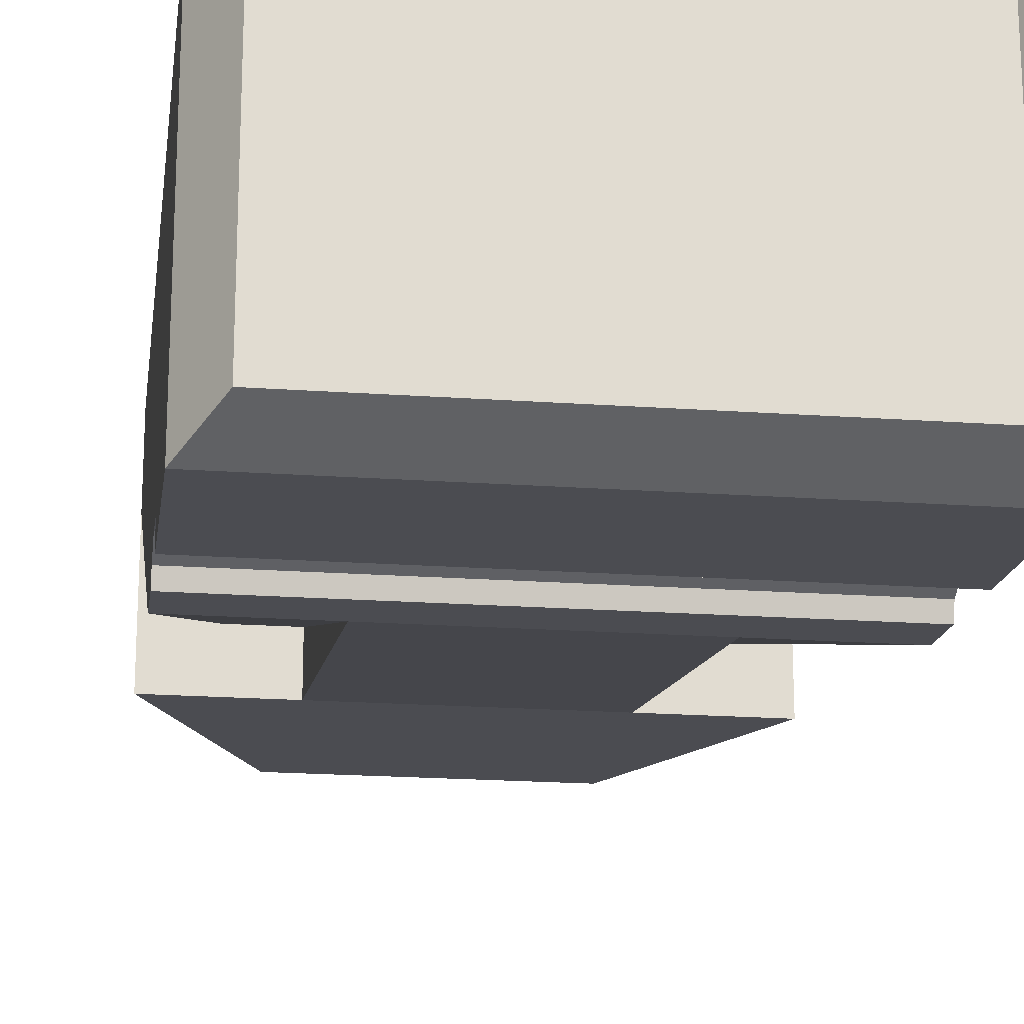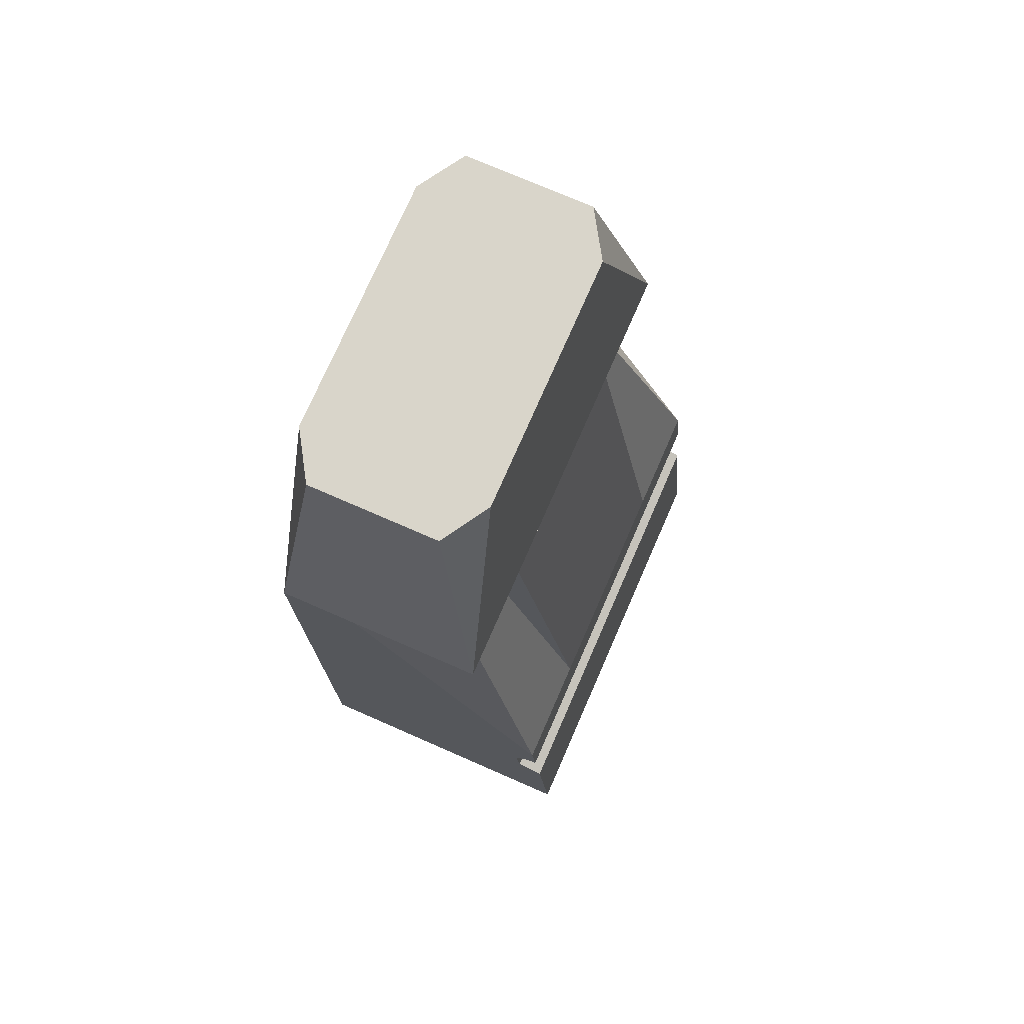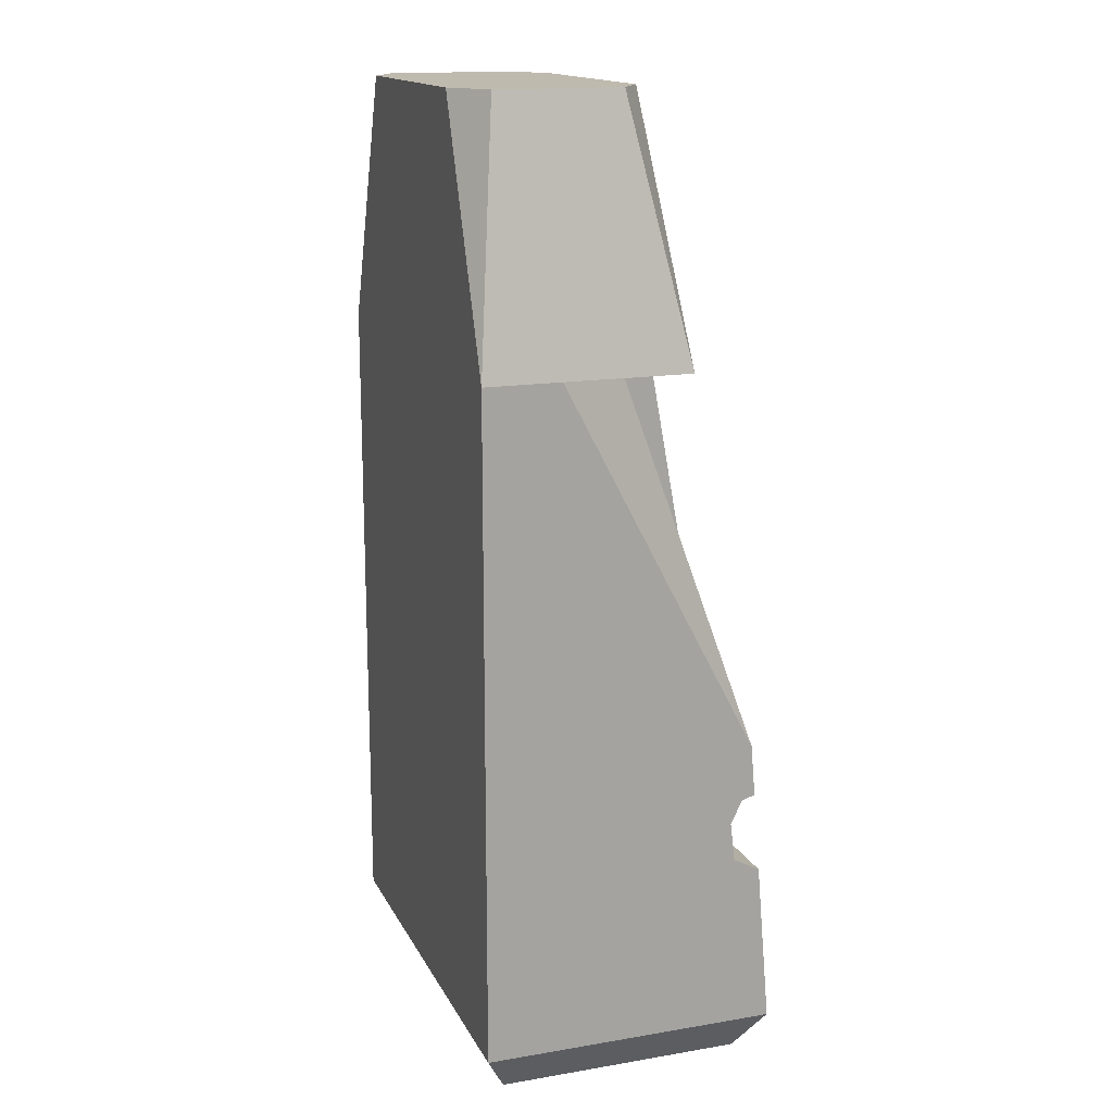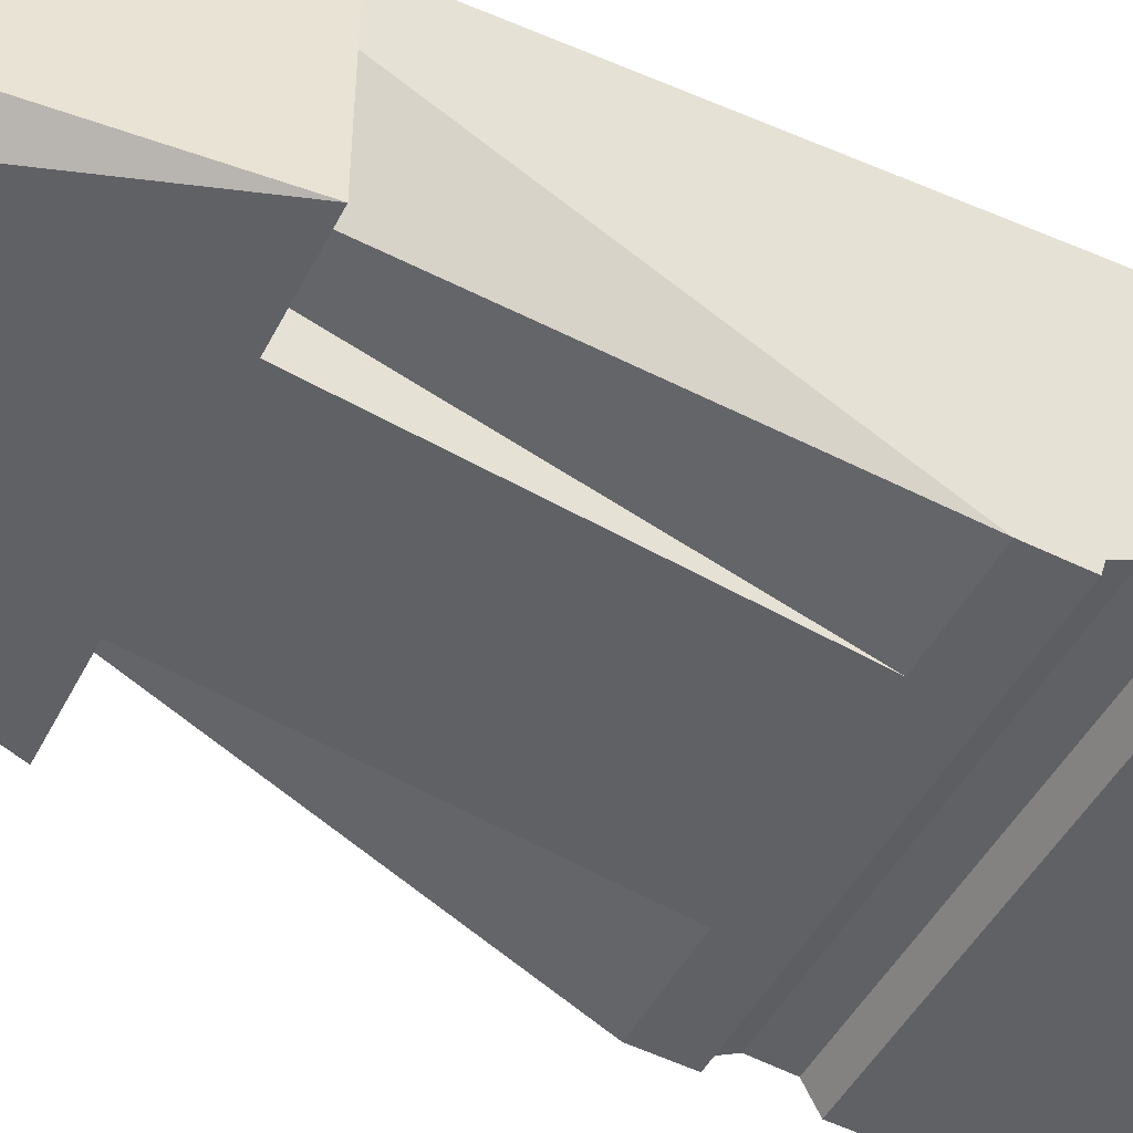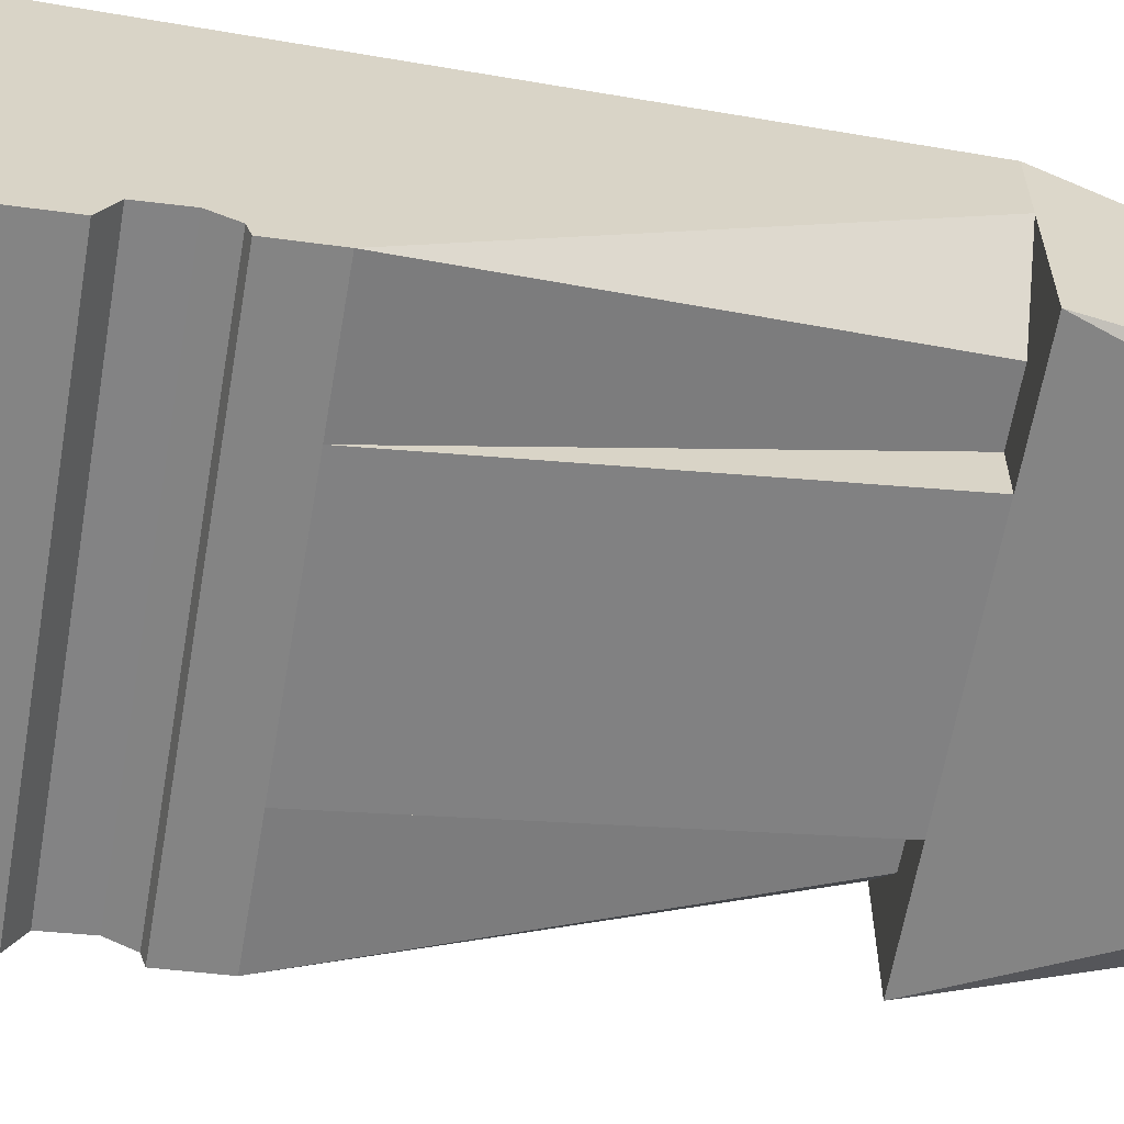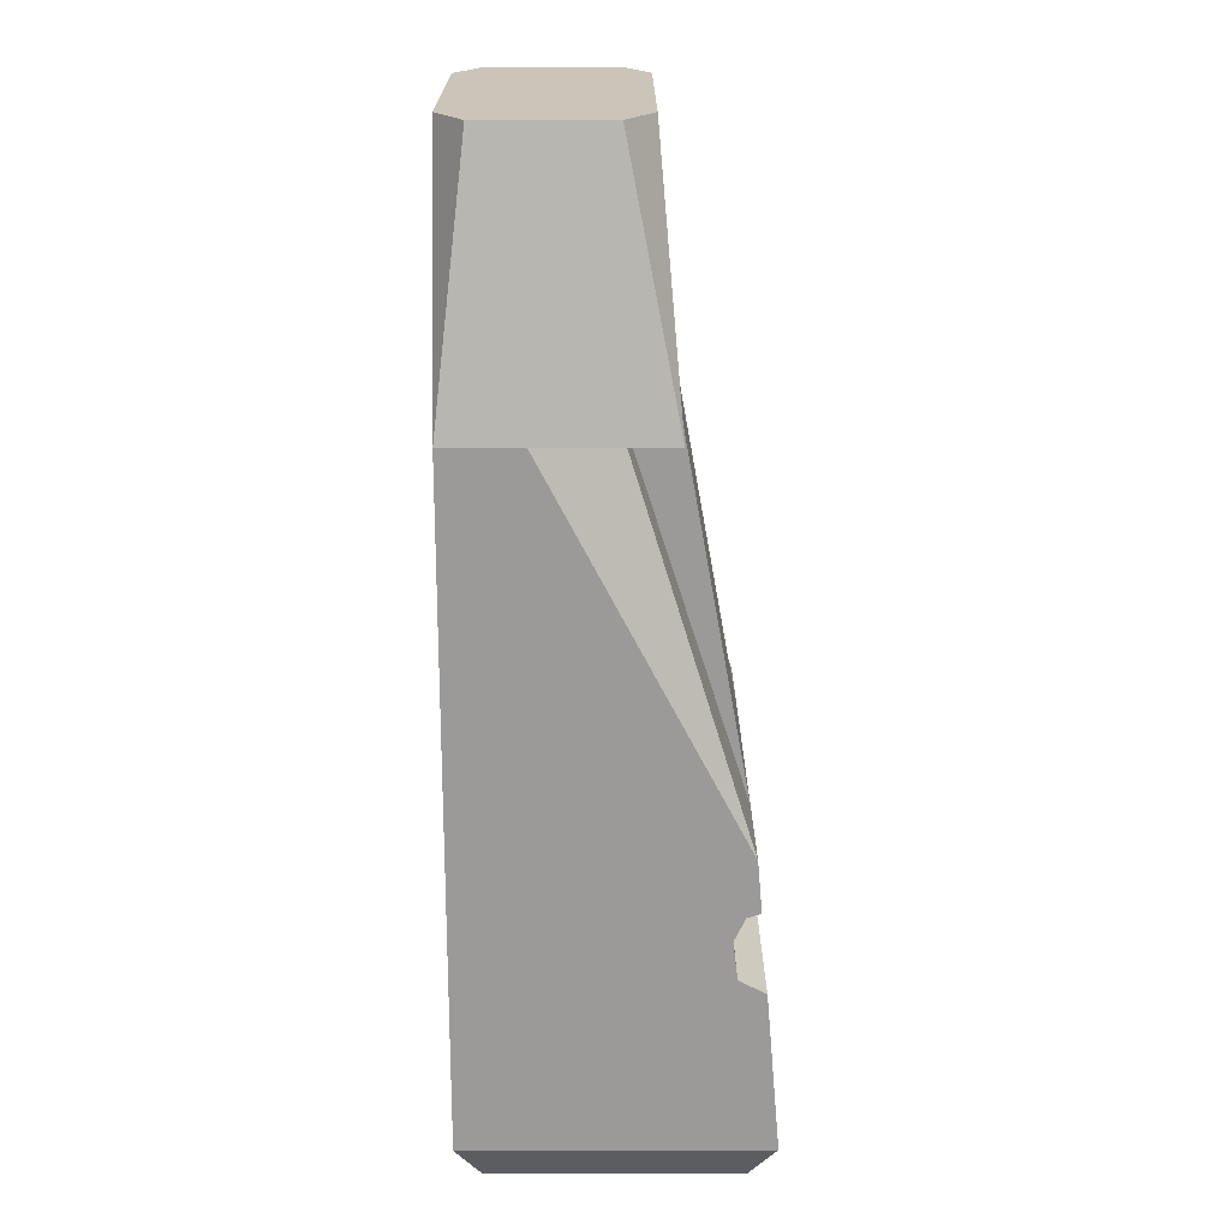
<metadata>
{"format":"obj","ext":"obj","renderer":"f3d","projection":"perspective","resolution":1024,"background":"white","views":[{"elev":-20.2,"azim":-7.4,"up":"+Z"},{"elev":74.7,"azim":113.6,"up":"+Y"},{"elev":15.7,"azim":70.7,"up":"+Y"},{"elev":-46.4,"azim":-115.9,"up":"+Z"},{"elev":-61.9,"azim":80.2,"up":"+Z"},{"elev":20.5,"azim":89.8,"up":"+Y"}]}
</metadata>
<code>
g Mesh1 Group1 Model
v 0.61 3.881 -1.117
v 1.83 1.846 -1.485
v 0.61 1.846 -1.485
f 1 2 3
v 1.83 3.881 -1.117
f 2 1 4
v 0.61 3.881 -0.836
f 4 5 1
v 1.83 3.881 -0.836
f 5 4 6
f 2 4 6
v 2.44 3.881 -1.117
f 7 6 4
v 2.135 3.881 -0.836
f 6 7 8
v 2.44 3.881 -0.418
f 8 7 9
v 2.147 5.27 -0.8432
f 10 9 7
v 2.147 5.27 -0.155
f 11 9 10
v 2.44 3.881 -0
f 9 11 12
v 1.898 5.27 -0
f 13 12 11
v 0 3.881 -0
f 14 12 13
v 0 0.242 -2.888e-15
f 15 12 14
v 2.44 0.242 -2.888e-15
f 12 15 16
v 0.1586 0 -0.1327
f 17 16 15
v 2.281 0 -0.1327
f 16 17 18
v 2.281 0 -1.482
f 17 19 18
v 0.1586 0 -1.482
f 19 17 20
v 0 0.242 -1.622
f 17 21 20
f 21 17 15
v 2.44 0.242 -1.622
f 22 15 21
f 15 22 16
f 18 22 16
f 22 18 19
f 19 21 22
f 21 19 20
v 0 1.127 -1.546
f 23 22 21
v 2.44 1.127 -1.546
f 22 23 24
v 2.44 1.203 -1.4
f 23 25 24
v 0 1.203 -1.4
f 25 23 26
f 21 26 23
v 0 3.881 -0.418
f 21 27 26
f 15 27 21
f 27 15 14
v 0.2928 5.27 -0.155
f 28 27 14
v 0.2928 5.27 -0.8432
f 27 28 29
v 0.542 5.27 -0
f 30 29 28
v 0.542 5.27 -0.9982
f 29 30 31
f 31 30 13
f 14 13 30
f 28 14 30
v 1.898 5.27 -0.9982
f 31 13 32
f 32 13 11
f 32 11 10
f 10 7 32
f 7 31 32
f 4 31 7
f 1 31 4
v 0 3.881 -1.117
f 31 1 33
v 0.305 3.881 -0.836
f 34 33 1
f 33 34 27
v 0 1.846 -1.485
f 35 27 34
v 0 1.413 -1.375
f 35 36 27
v 0 1.541 -1.436
f 36 35 37
v 0 1.565 -1.509
f 37 35 38
v 2.44 1.565 -1.509
f 35 39 38
v 2.44 1.846 -1.485
f 39 35 40
f 40 35 3
f 34 3 35
f 3 34 5
f 34 1 5
f 3 5 1
f 5 2 3
f 2 5 6
f 6 40 2
f 40 6 8
f 40 8 9
v 2.44 1.413 -1.375
f 41 40 9
v 2.44 1.541 -1.436
f 40 41 42
f 41 37 42
f 37 41 36
f 25 36 41
f 36 25 26
f 26 27 36
f 9 25 41
f 9 22 25
f 9 16 22
f 16 9 12
f 25 22 24
f 37 39 42
f 39 37 38
f 40 42 39
f 40 3 2
f 27 29 33
f 31 33 29

</code>
